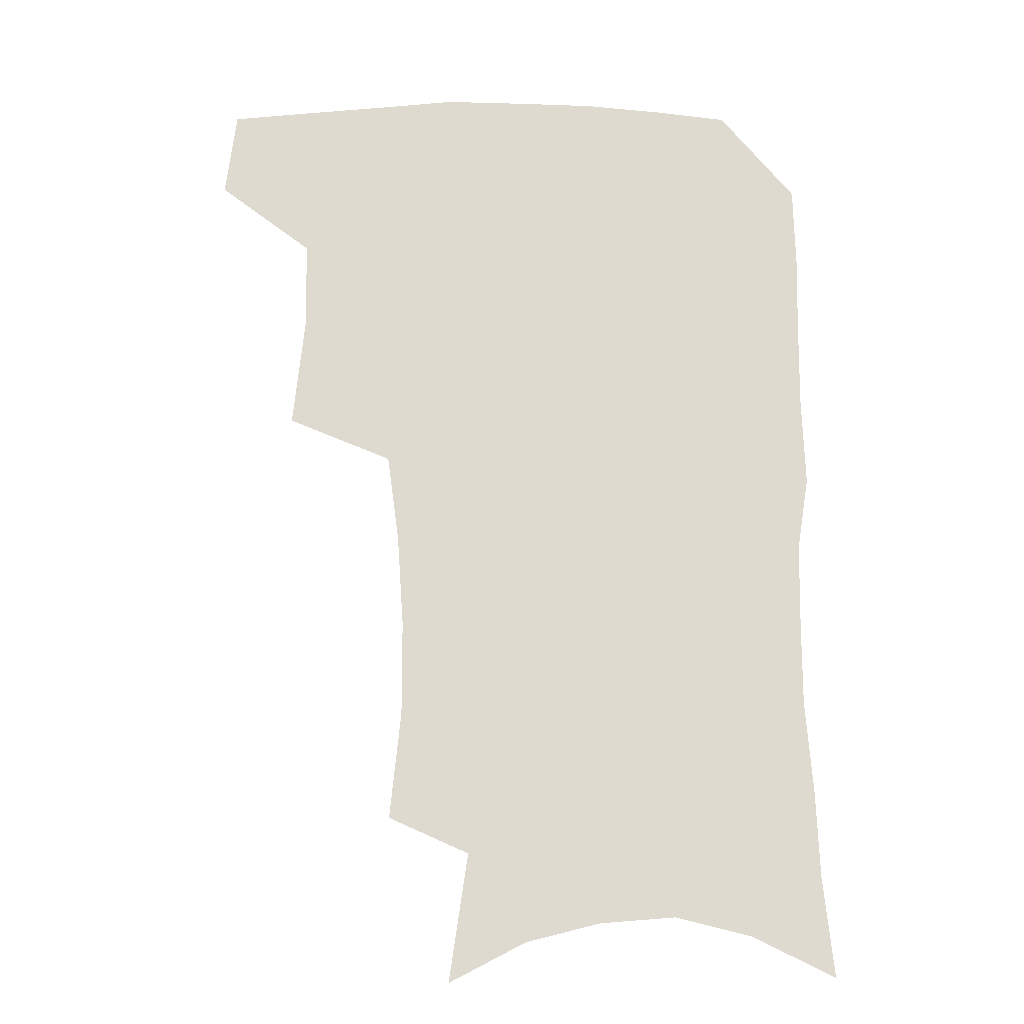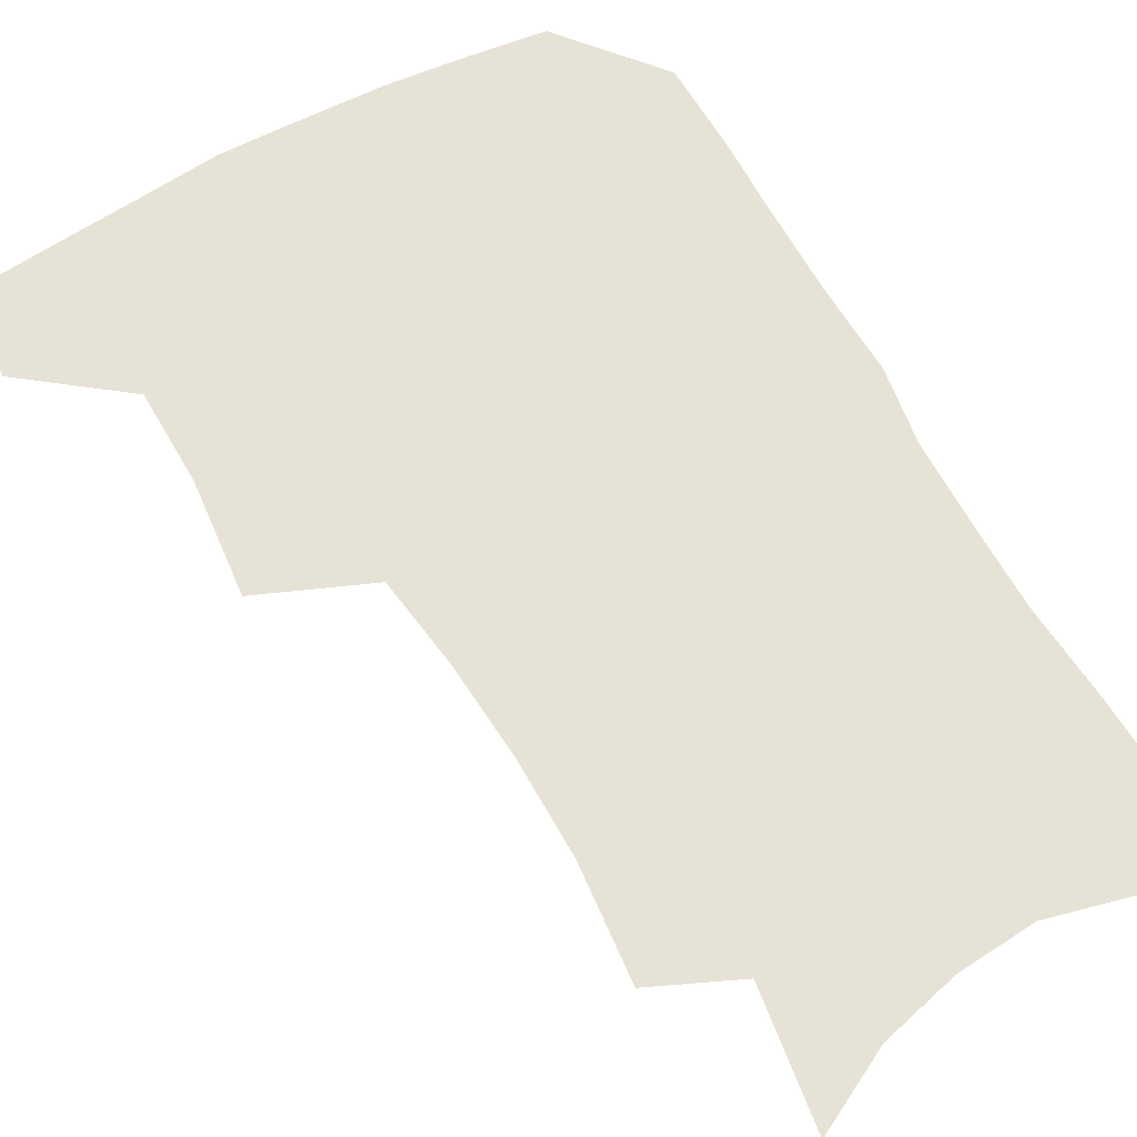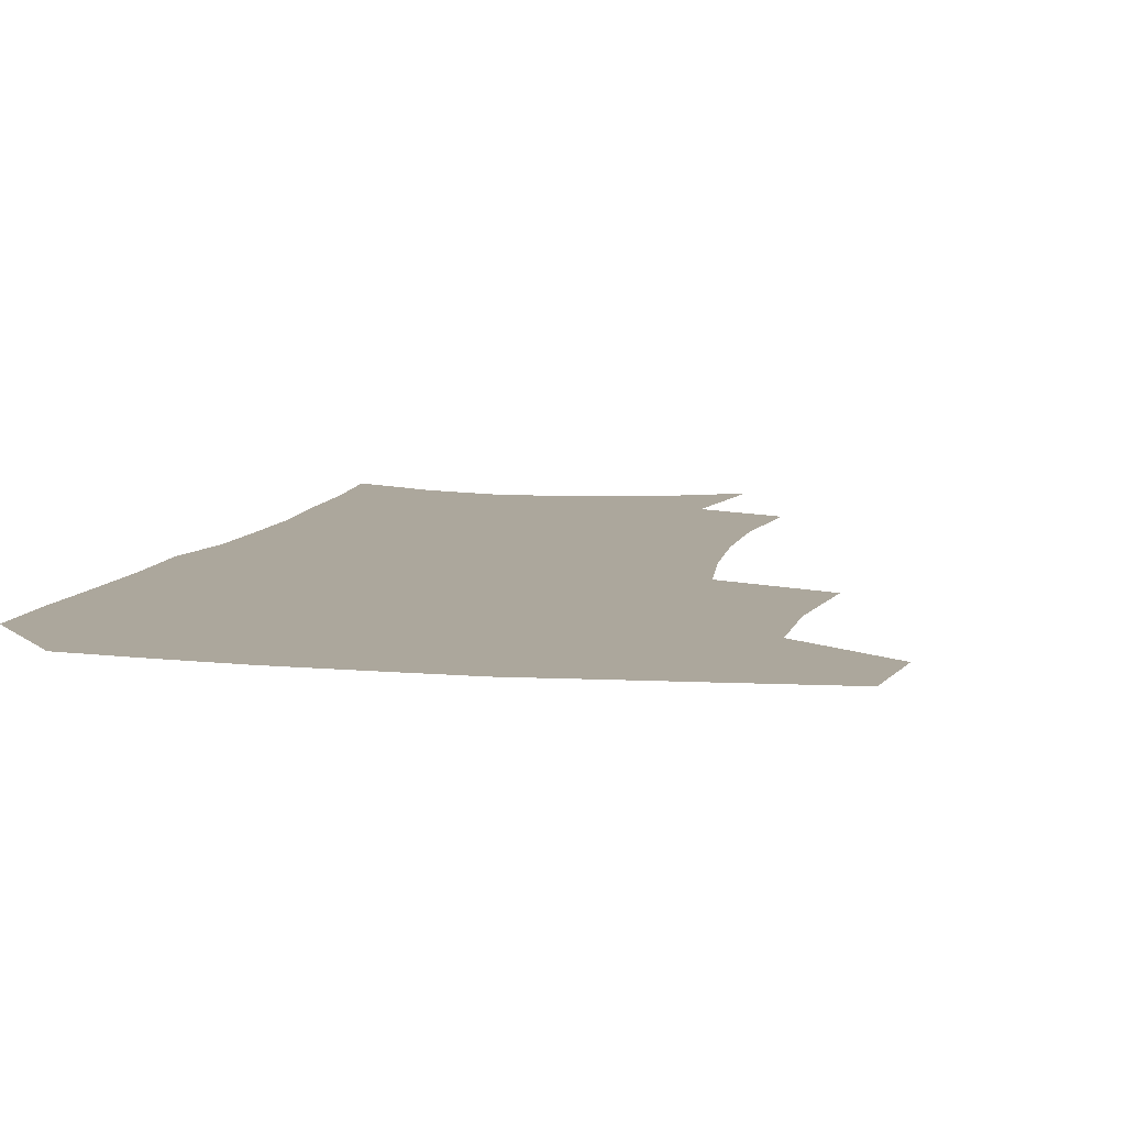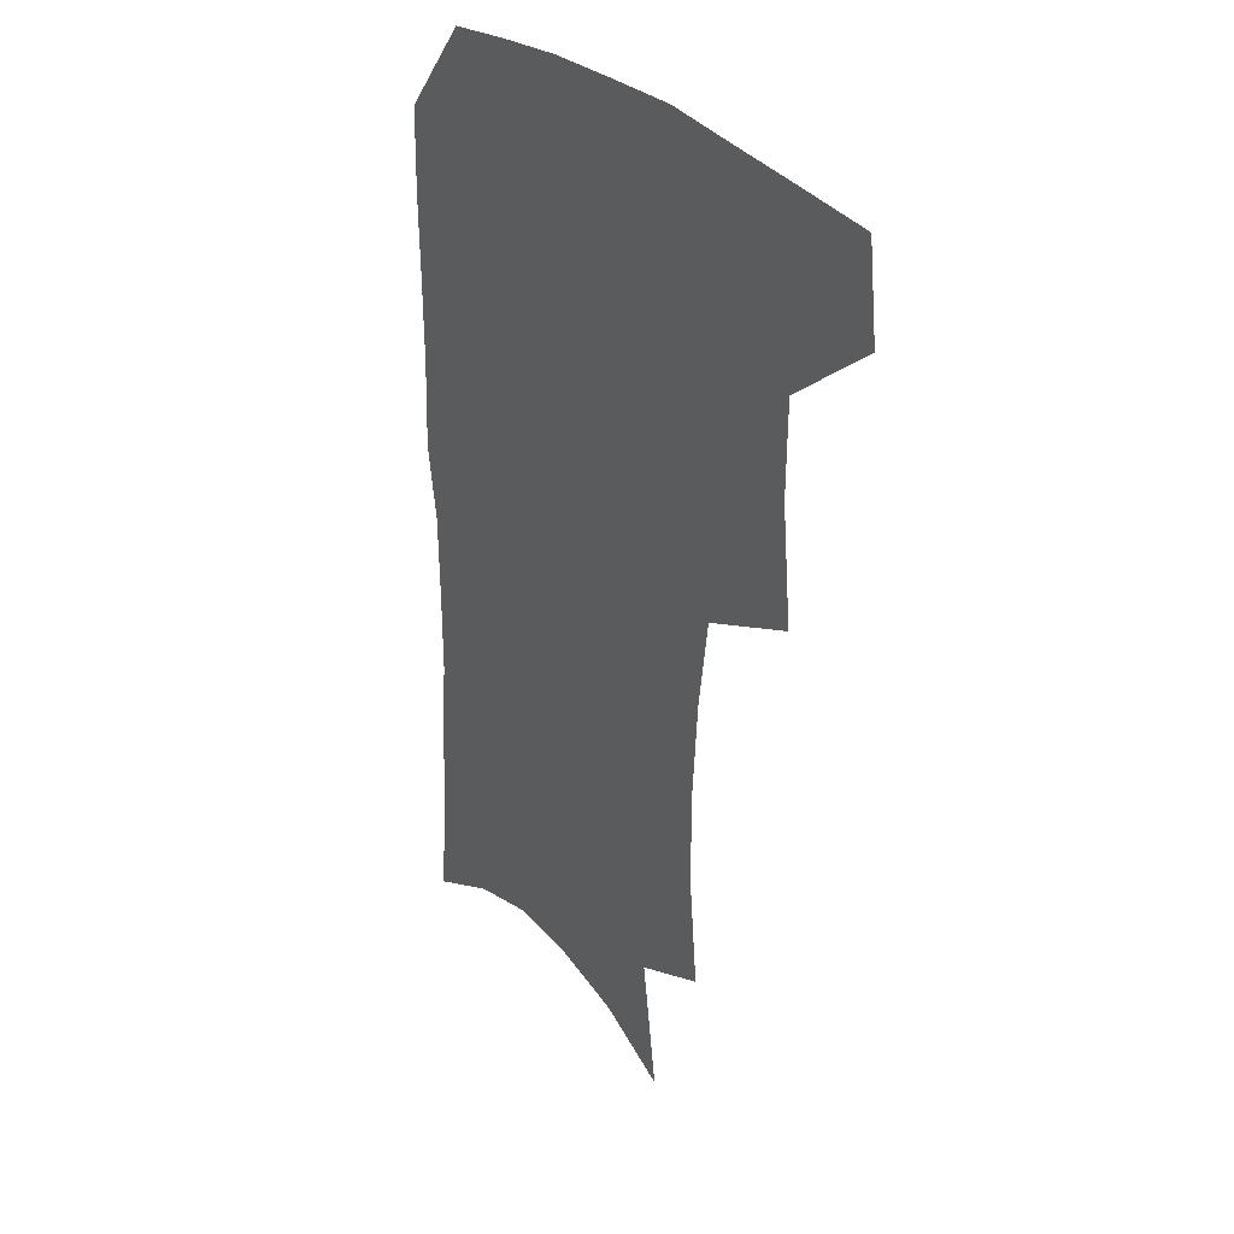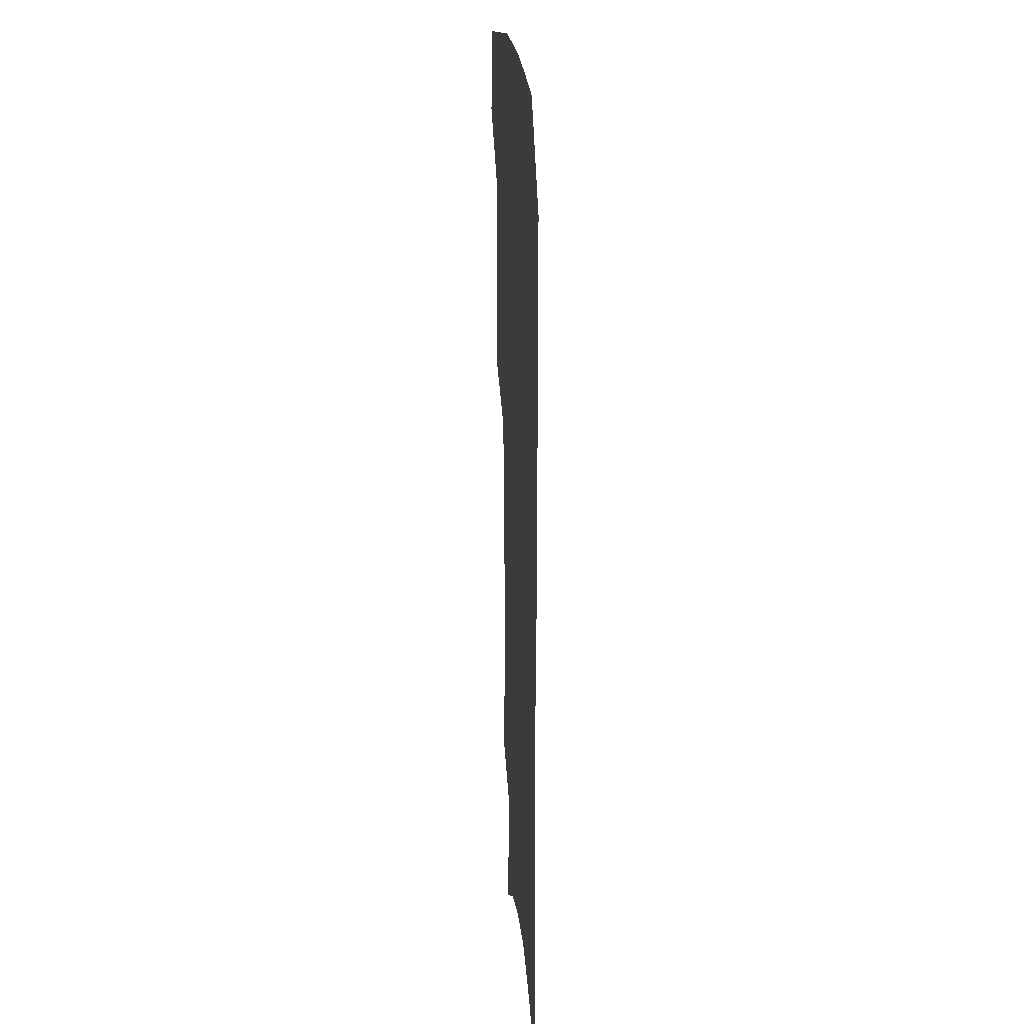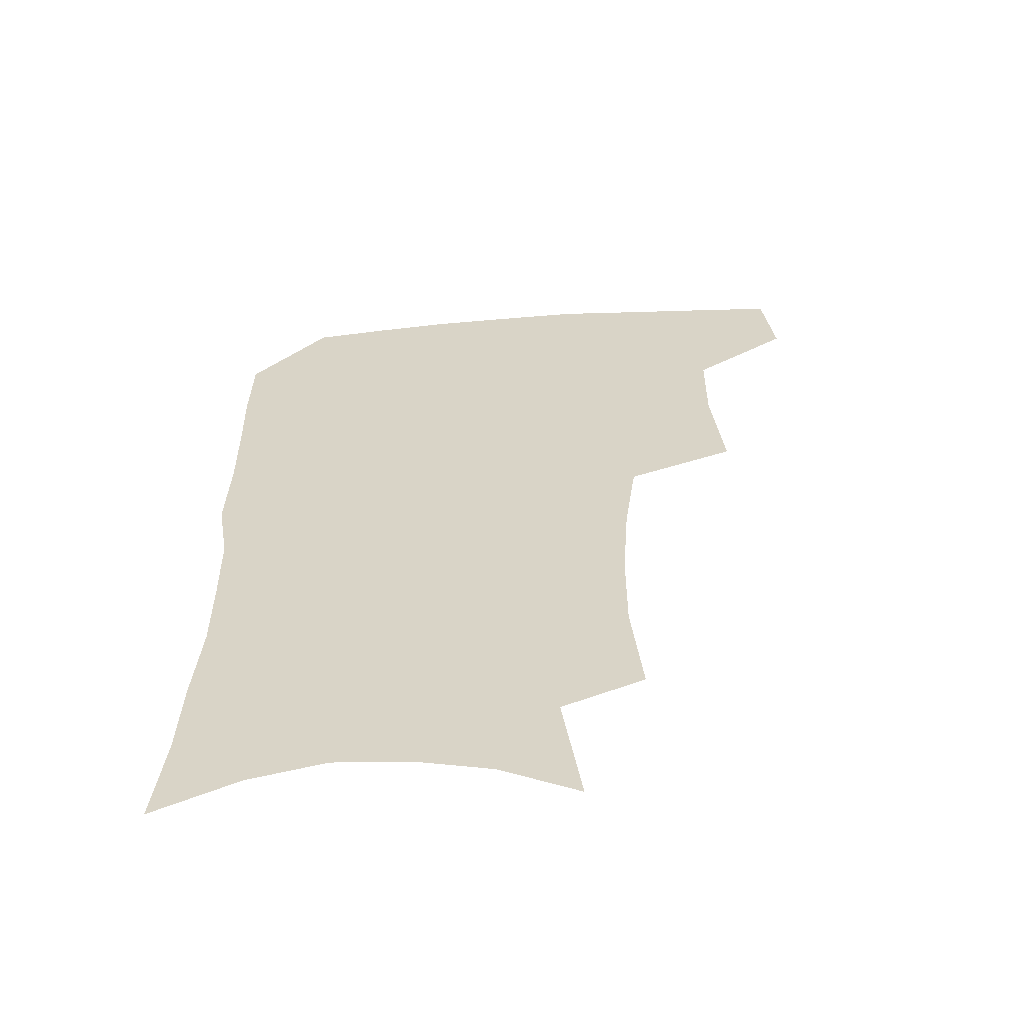
<metadata>
{"format":"obj","ext":"obj","renderer":"f3d","projection":"perspective","resolution":1024,"background":"white","views":[{"elev":-18.8,"azim":-0.7,"up":"+Y"},{"elev":63.2,"azim":-28.9,"up":"+Z"},{"elev":8.3,"azim":-166.6,"up":"+Z"},{"elev":31.0,"azim":-125.2,"up":"+Y"},{"elev":18.8,"azim":85.8,"up":"+Y"},{"elev":-60.1,"azim":-175.7,"up":"+Y"}]}
</metadata>
<code>
v 481 472.2 0
v 484.9 504.8 0
v 511.9 370.8 0
v 516 412.2 0
v 515.5 445.9 0
v 518 479 0
v 515.2 507.8 0
v 553.2 212.9 0
v 557.1 252.8 0
v 557 287.8 0
v 554.7 322.1 0
v 550.3 354.9 0
v 548.5 389.9 0
v 548.3 422.6 0
v 548.5 453.3 0
v 547.7 481.7 0
v 544.4 510.6 0
v 575.9 152.6 0
v 582.7 199.6 0
v 585.3 240.1 0
v 584.3 272.2 0
v 583.6 307.1 0
v 581.5 338.4 0
v 578.1 366.5 0
v 577.8 399.4 0
v 577.8 429.4 0
v 577.6 457.1 0
v 576.3 483.5 0
v 572.9 513.5 0
v 603.9 167.2 0
v 609.4 216.3 0
v 609.1 249 0
v 608 280.6 0
v 607 313.2 0
v 605.5 344.2 0
v 604.2 373 0
v 603.5 401.7 0
v 603.7 431.1 0
v 603.9 458.2 0
v 603.6 484.5 0
v 602.6 512.9 0
v 631.5 174.2 0
v 632.7 217.8 0
v 632.1 253 0
v 631.1 284.8 0
v 630.3 313.6 0
v 629.2 344.1 0
v 628.8 375.4 0
v 628.8 403.9 0
v 629.1 432.2 0
v 629.8 458.5 0
v 630.8 484 0
v 631 512 0
v 658.9 176.4 0
v 656.4 217.2 0
v 656.1 248 0
v 654.7 280.6 0
v 653.1 315.6 0
v 652.6 345.6 0
v 653.5 372.4 0
v 653.8 401.3 0
v 653.7 430.9 0
v 654.9 457.2 0
v 656.9 482.8 0
v 659.4 509.2 0
v 686.5 169.5 0
v 682.3 208.4 0
v 680.8 241.5 0
v 678.1 276.8 0
v 679 305.9 0
v 678.3 337.1 0
v 678.6 366.8 0
v 680.1 395.1 0
v 682 423 0
v 682.4 451.9 0
v 682.4 480.6 0
v 686.2 505.9 0
v 691 541 0
v 716.7 154.6 0
v 713.1 191 0
v 712 222.8 0
v 709.5 257.2 0
v 709.6 288 0
v 710.2 318.9 0
v 714.6 346.5 0
v 713.5 379.2 0
v 713.9 410.5 0
v 714.6 441 0
v 714 471.8 0
f 5 6 1
f 1 6 2
f 6 7 2
f 12 13 3
f 3 13 4
f 13 14 4
f 4 14 5
f 14 15 5
f 5 15 6
f 15 16 6
f 6 16 7
f 16 17 7
f 19 20 8
f 8 20 9
f 20 21 9
f 9 21 10
f 21 22 10
f 10 22 11
f 22 23 11
f 11 23 12
f 23 24 12
f 12 24 13
f 24 25 13
f 13 25 14
f 25 26 14
f 14 26 15
f 26 27 15
f 15 27 16
f 27 28 16
f 16 28 17
f 28 29 17
f 18 30 19
f 30 31 19
f 19 31 20
f 31 32 20
f 20 32 21
f 32 33 21
f 21 33 22
f 33 34 22
f 22 34 23
f 34 35 23
f 23 35 24
f 35 36 24
f 24 36 25
f 36 37 25
f 25 37 26
f 37 38 26
f 26 38 27
f 38 39 27
f 27 39 28
f 39 40 28
f 28 40 29
f 40 41 29
f 30 42 31
f 42 43 31
f 31 43 32
f 43 44 32
f 32 44 33
f 44 45 33
f 33 45 34
f 45 46 34
f 34 46 35
f 46 47 35
f 35 47 36
f 47 48 36
f 36 48 37
f 48 49 37
f 37 49 38
f 49 50 38
f 38 50 39
f 50 51 39
f 39 51 40
f 51 52 40
f 40 52 41
f 52 53 41
f 42 54 43
f 54 55 43
f 43 55 44
f 55 56 44
f 44 56 45
f 56 57 45
f 45 57 46
f 57 58 46
f 46 58 47
f 58 59 47
f 47 59 48
f 59 60 48
f 48 60 49
f 60 61 49
f 49 61 50
f 61 62 50
f 50 62 51
f 62 63 51
f 51 63 52
f 63 64 52
f 52 64 53
f 64 65 53
f 54 66 55
f 66 67 55
f 55 67 56
f 67 68 56
f 56 68 57
f 68 69 57
f 57 69 58
f 69 70 58
f 58 70 59
f 70 71 59
f 59 71 60
f 71 72 60
f 60 72 61
f 72 73 61
f 61 73 62
f 73 74 62
f 62 74 63
f 74 75 63
f 63 75 64
f 75 76 64
f 64 76 65
f 76 77 65
f 66 79 67
f 79 80 67
f 67 80 68
f 80 81 68
f 68 81 69
f 81 82 69
f 69 82 70
f 82 83 70
f 70 83 71
f 83 84 71
f 71 84 72
f 84 85 72
f 72 85 73
f 85 86 73
f 73 86 74
f 86 87 74
f 74 87 75
f 87 88 75
f 75 88 76
f 88 89 76
f 76 89 77

</code>
